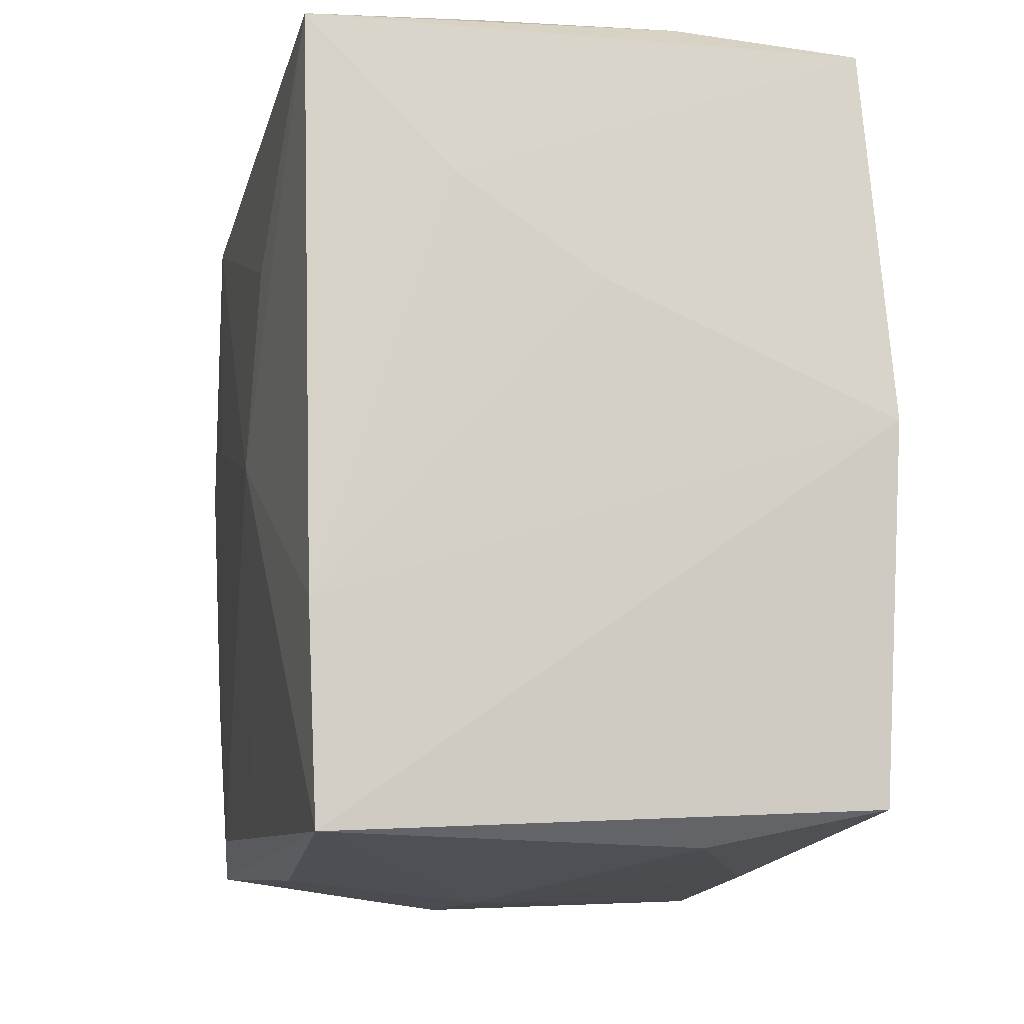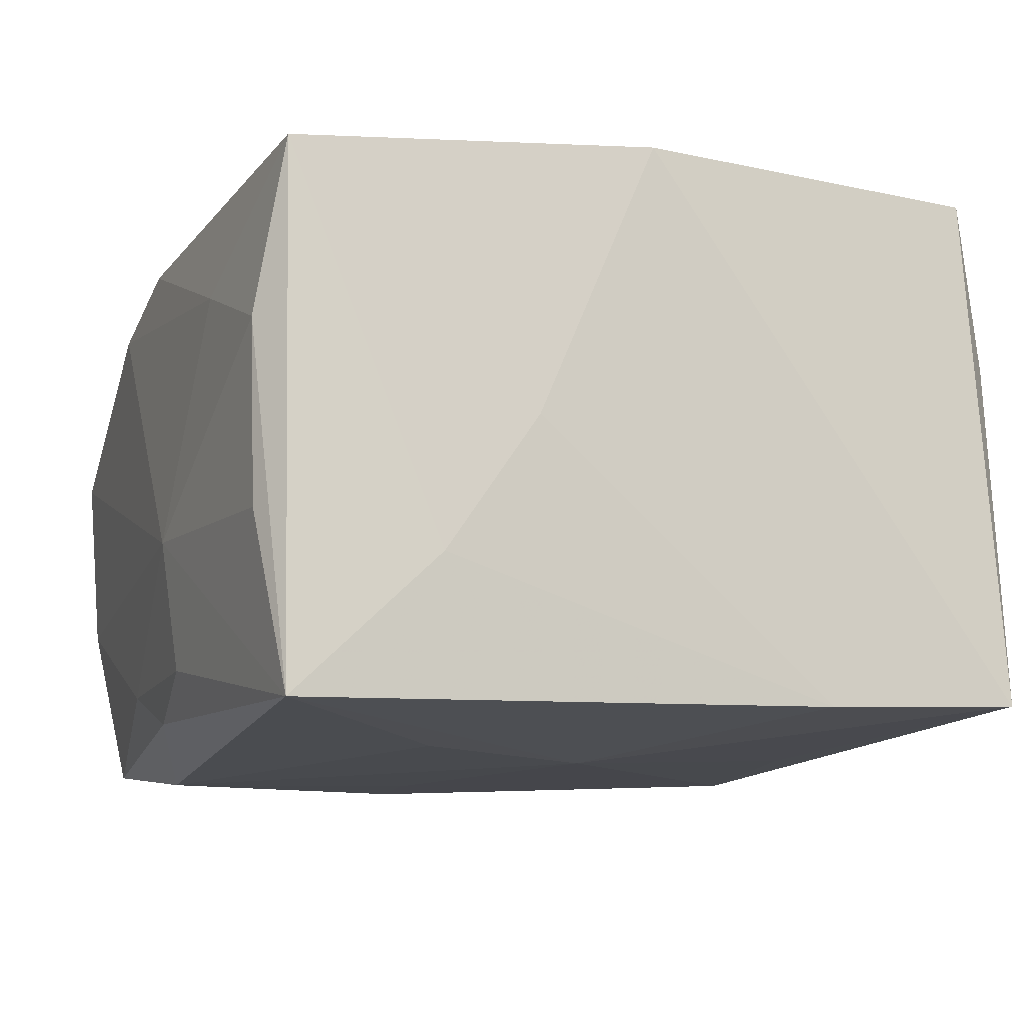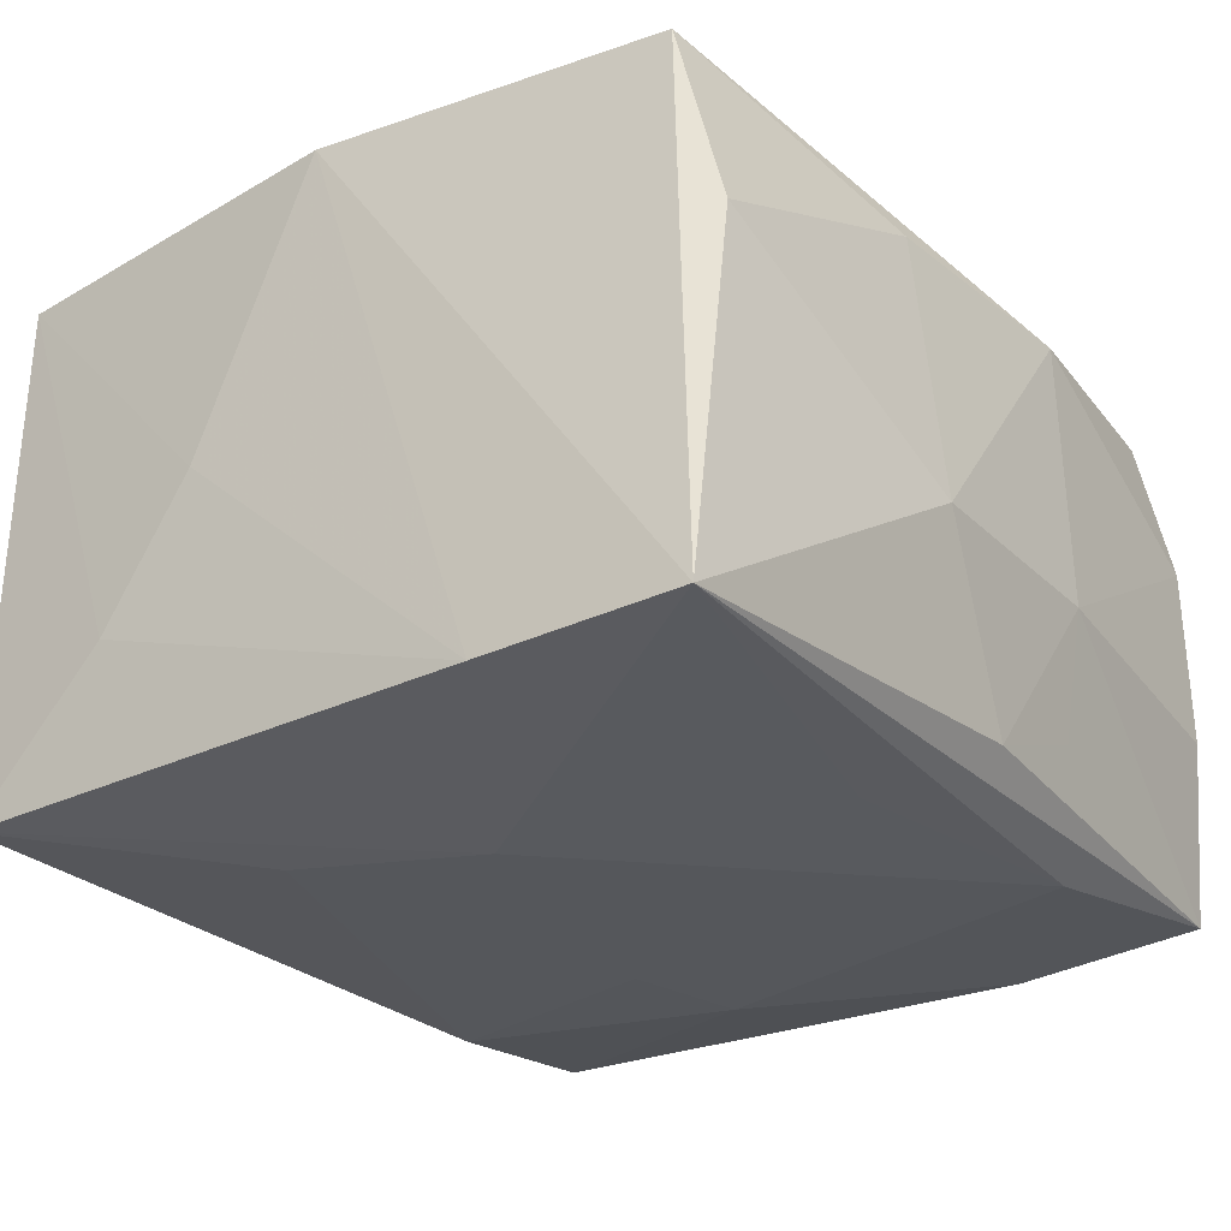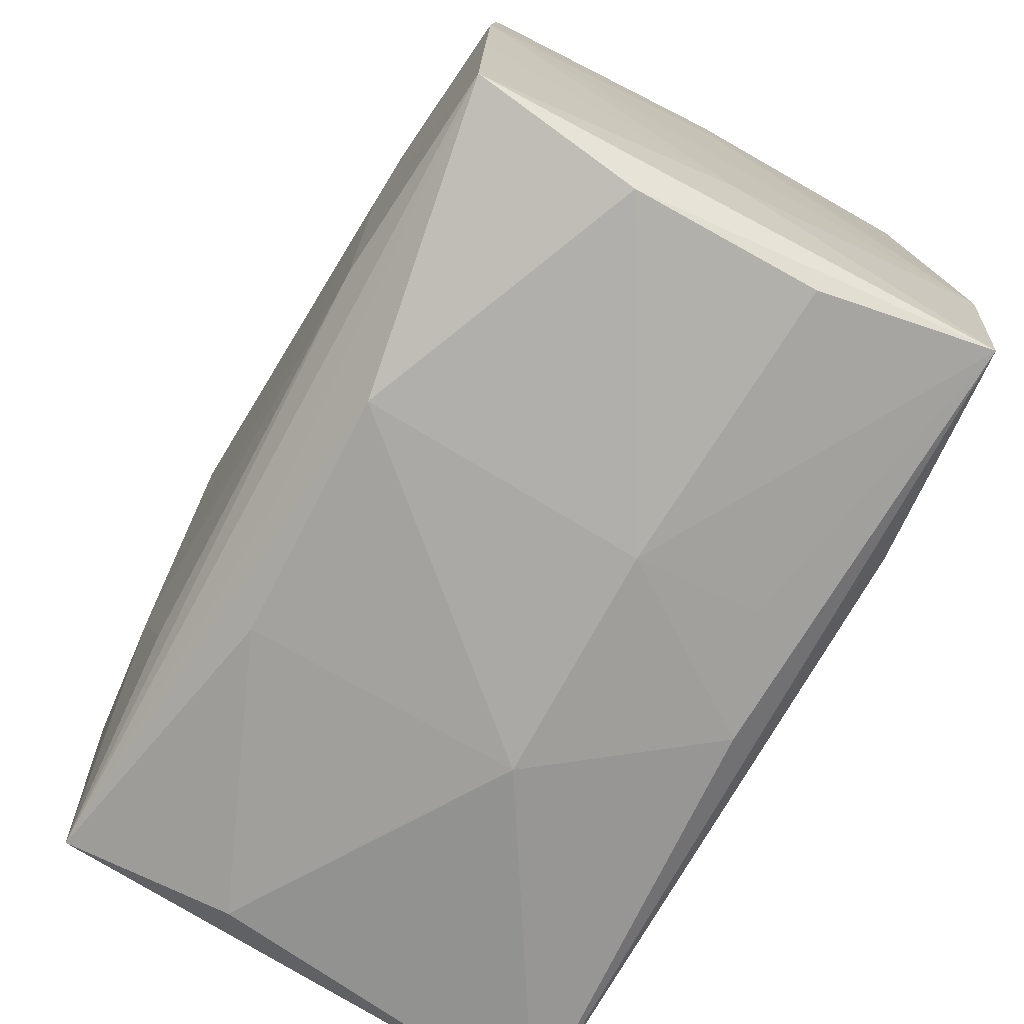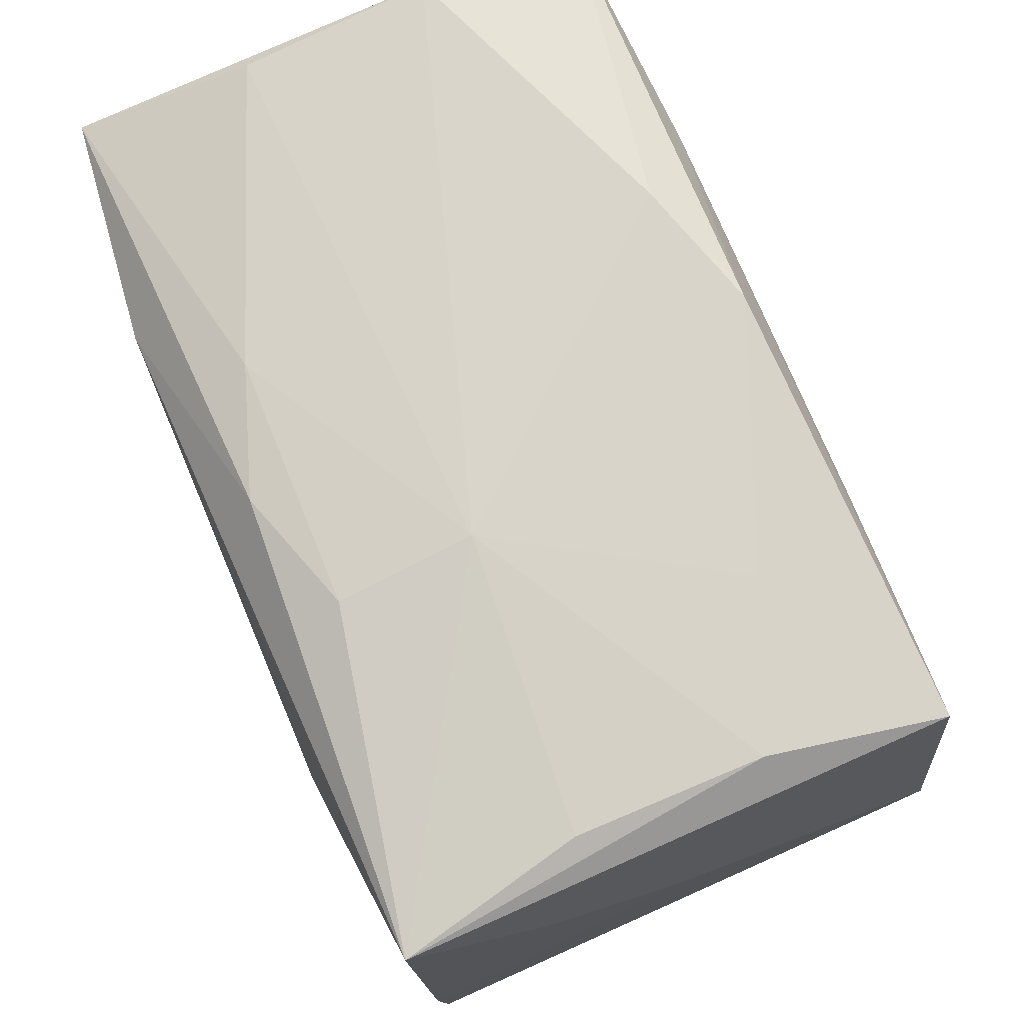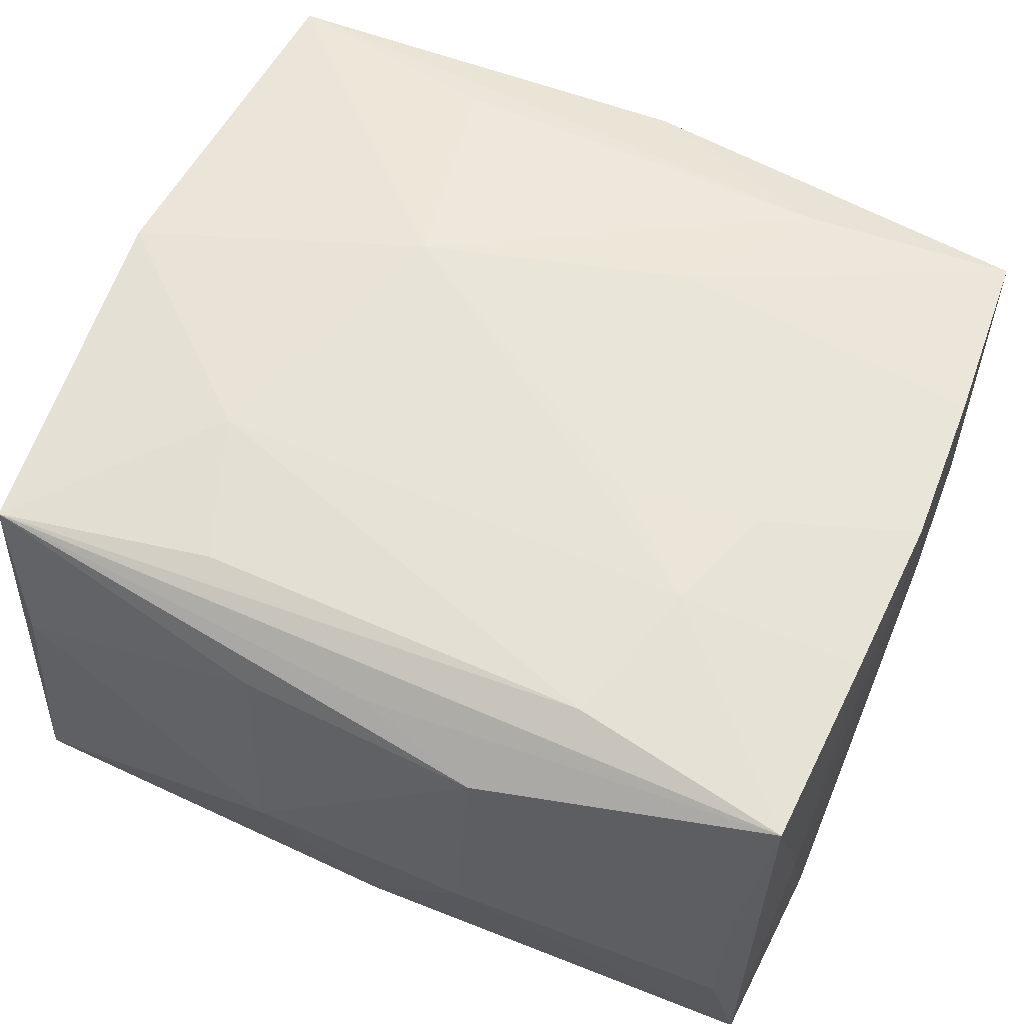
<metadata>
{"format":"obj","ext":"obj","renderer":"f3d","projection":"perspective","resolution":1024,"background":"white","views":[{"elev":-11.3,"azim":-101.0,"up":"+Y"},{"elev":-11.7,"azim":-109.8,"up":"+Z"},{"elev":-26.4,"azim":-54.8,"up":"+Z"},{"elev":-74.2,"azim":61.8,"up":"+Y"},{"elev":75.0,"azim":-112.1,"up":"+Y"},{"elev":60.8,"azim":23.6,"up":"+Z"}]}
</metadata>
<code>
v -0.02407 -0.02037 0.016
v 7.443e-05 0.02266 -0.0147
v 0.0254 0.01274 0.007133
v -0.008583 0.005818 0.0179
v 0.02361 0.02293 -0.006056
v -0.01126 -0.01827 0.01673
v 0.02417 0.02366 0.004755
v -2.786e-05 -0.02322 -0.01335
v 0.01224 0.01923 -0.01734
v 0.02541 0.01548 -0.0005122
v -0.003891 -0.01728 -0.01599
v 0.006861 0.0109 0.0168
v -0.0109 -0.0004658 -0.01734
v -0.02534 -0.02198 -0.01465
v -0.01405 0.02348 0.008569
v 0.006941 -0.02339 -0.0109
v -0.006591 0.02437 -0.004602
v -0.02583 0.0004596 0.0166
v 0.02575 -0.004269 0.00706
v 0.008667 0.004682 -0.01729
v -0.02602 0.007477 0.0002303
v 0.02565 0.004081 -0.007279
v -0.006729 -0.02472 -0.003329
v -0.007047 0.02339 -0.01232
v 0.02578 0.007171 -0.000298
v 0.02578 -0.01036 -0.01579
v 0.02578 0.000317 0.01561
v -0.0229 0.02306 0.005094
v 0.0002623 -0.02204 0.01457
v -0.01412 -0.01 0.01749
v 0.0236 -0.02349 -0.004859
v 0.01202 -0.01861 0.01674
v 0.0121 -0.02015 -0.01624
v 0.0003727 0.02377 0.01402
v 0.02374 -0.02323 0.005915
v 0.02464 0.02102 0.01435
v 0.006842 -0.02465 -0.003453
v 0.01464 -0.009986 0.01704
v 0.0256 -0.01583 0.0003077
v 0.01195 0.01907 0.01553
v 0.008905 -0.004738 0.01724
v 0.01679 -0.003445 0.01673
v 0.02538 0.009868 0.01511
v 0.02511 -0.02197 -0.01507
v 0.01682 0.003372 -0.01713
v -0.02544 0.02139 -0.0159
v -0.01442 -0.0236 -0.008006
v 0.02469 0.02054 -0.01587
v -0.0259 0.01291 -0.007757
v -0.02301 0.02279 -0.005508
v -0.02444 0.02163 0.01519
v -0.006812 -0.0231 0.01261
v -0.02572 -0.0102 -0.0152
v -0.0112 0.01914 0.01577
v 0.007536 -0.02394 0.01289
v -0.01454 0.01009 -0.01701
v 0.0254 -0.009267 0.01565
v 0.02487 -0.02069 0.01564
v -0.02268 -0.02242 0.006212
v 0.007585 0.02428 0.01153
v 0.007145 0.02302 -0.01229
f 32 1 58
f 59 1 14
f 4 51 18
f 14 1 18
f 18 51 21
f 31 35 37
f 23 8 37
f 55 35 58
f 23 37 55
f 55 37 35
f 14 13 11
f 11 33 14
f 13 33 11
f 47 8 23
f 14 8 47
f 23 59 47
f 47 59 14
f 14 33 44
f 44 8 14
f 44 33 26
f 31 37 44
f 26 39 44
f 44 39 58
f 58 35 44
f 44 35 31
f 4 18 30
f 30 18 1
f 38 32 58
f 4 30 38
f 38 30 32
f 19 39 26
f 26 33 45
f 45 33 13
f 53 13 14
f 53 18 21
f 14 18 53
f 13 53 46
f 58 1 29
f 29 55 58
f 1 55 29
f 52 59 23
f 23 55 52
f 1 59 52
f 52 55 1
f 16 37 8
f 8 44 16
f 16 44 37
f 1 32 6
f 6 30 1
f 32 30 6
f 39 19 27
f 25 43 27
f 26 25 27
f 27 19 26
f 12 40 4
f 43 36 12
f 36 40 12
f 7 60 36
f 36 60 34
f 51 40 34
f 34 40 36
f 3 36 43
f 3 10 36
f 3 43 25
f 25 10 3
f 22 25 26
f 54 51 4
f 4 40 54
f 54 40 51
f 17 7 5
f 60 7 17
f 5 7 48
f 26 45 48
f 36 10 48
f 48 7 36
f 48 22 26
f 48 10 25
f 25 22 48
f 21 51 49
f 51 46 49
f 49 53 21
f 49 46 53
f 13 46 56
f 57 38 58
f 57 27 38
f 58 39 57
f 39 27 57
f 4 38 41
f 38 27 42
f 42 41 38
f 42 27 43
f 43 12 42
f 42 12 4
f 4 41 42
f 15 34 60
f 60 17 15
f 51 34 15
f 20 45 13
f 9 56 46
f 46 2 9
f 9 2 48
f 9 48 45
f 45 20 9
f 13 56 9
f 9 20 13
f 28 15 17
f 28 46 51
f 51 15 28
f 46 17 24
f 24 2 46
f 50 17 46
f 46 28 50
f 50 28 17
f 2 24 61
f 5 48 61
f 48 2 61
f 61 17 5
f 61 24 17

</code>
